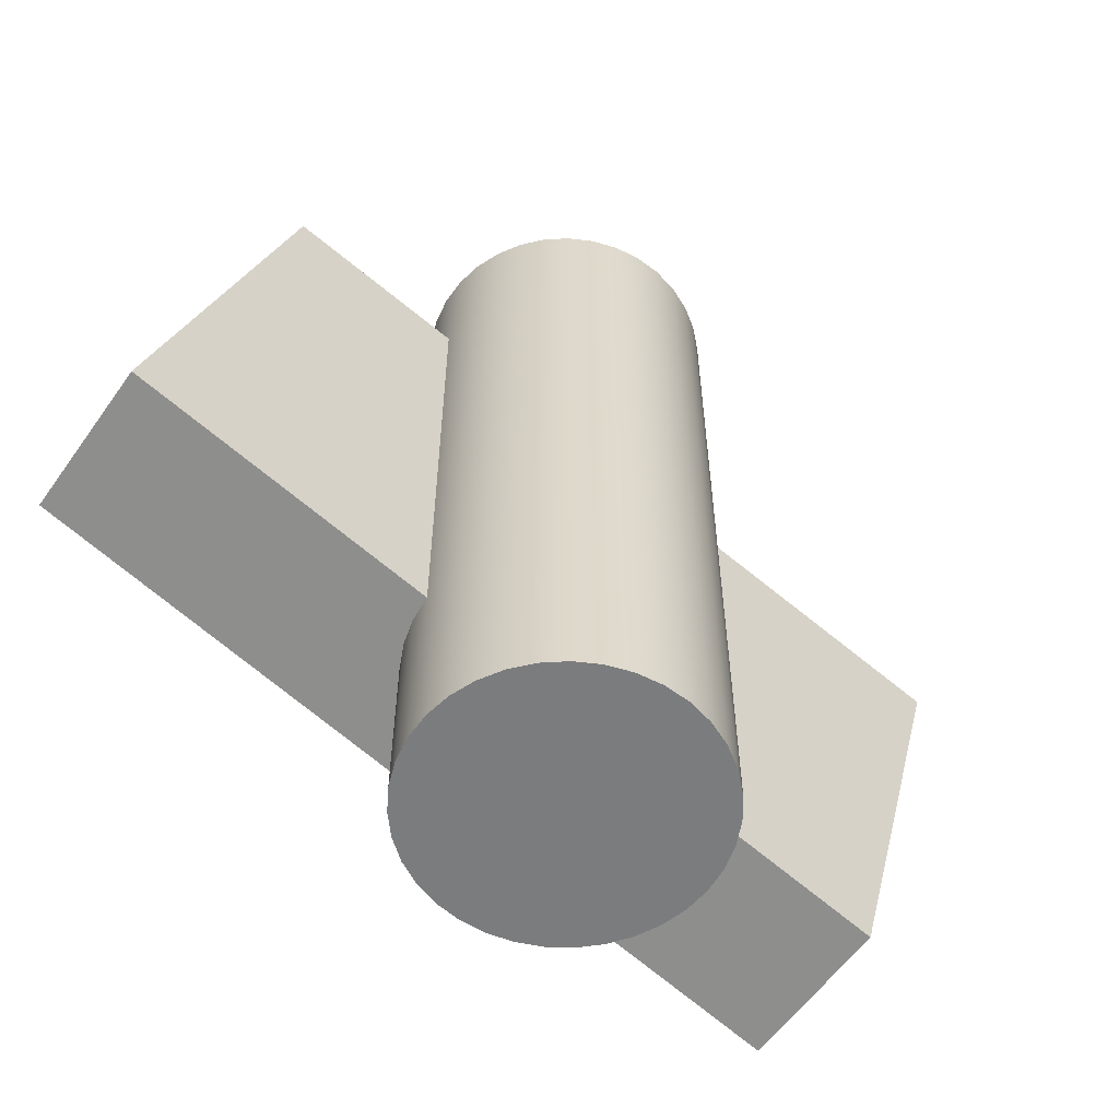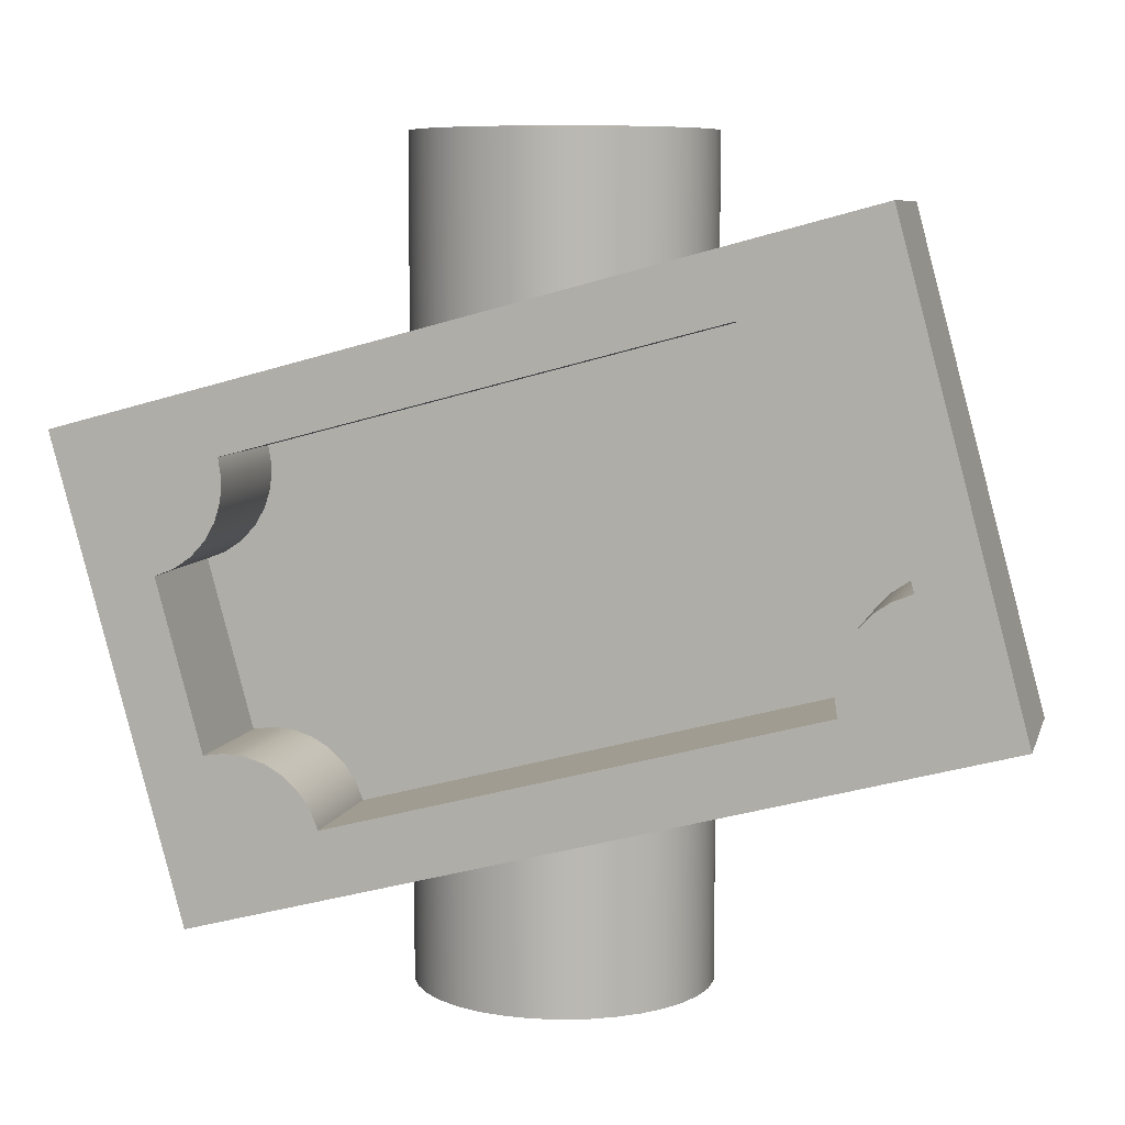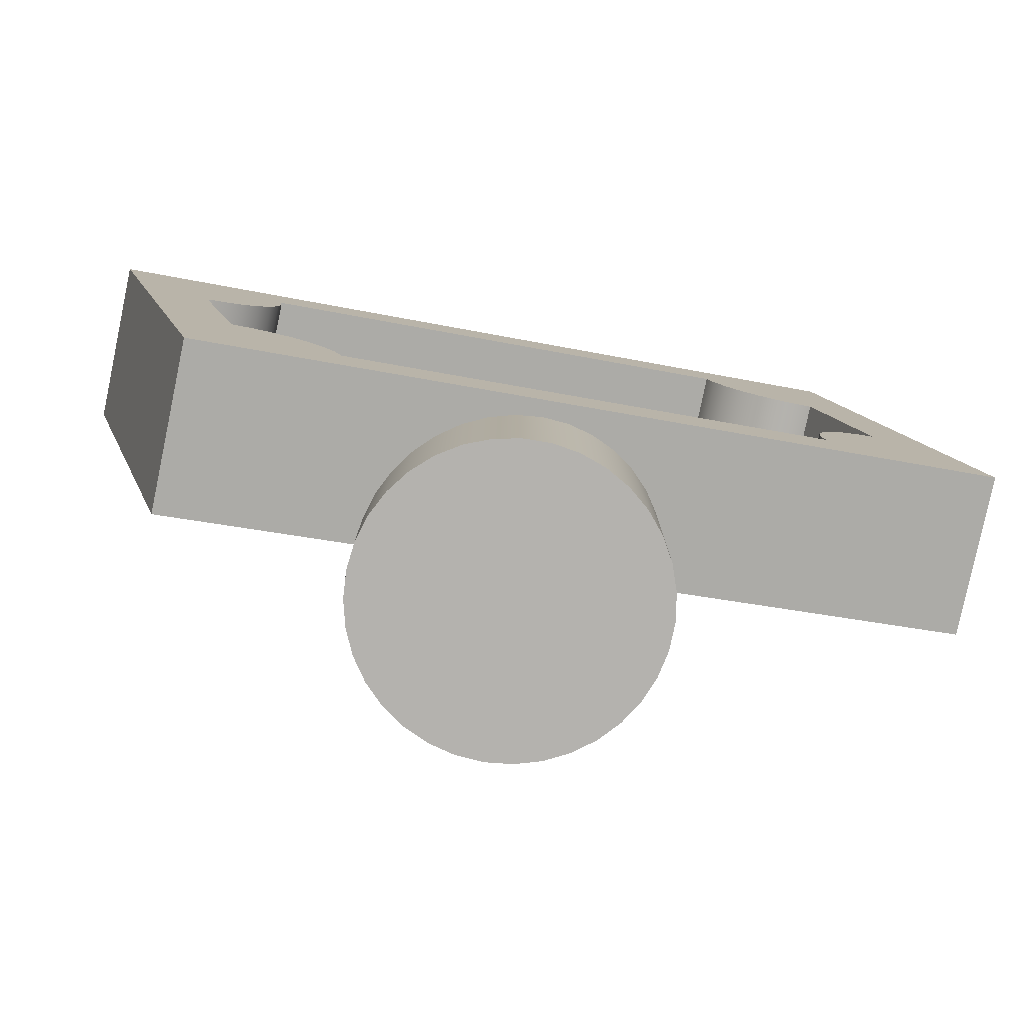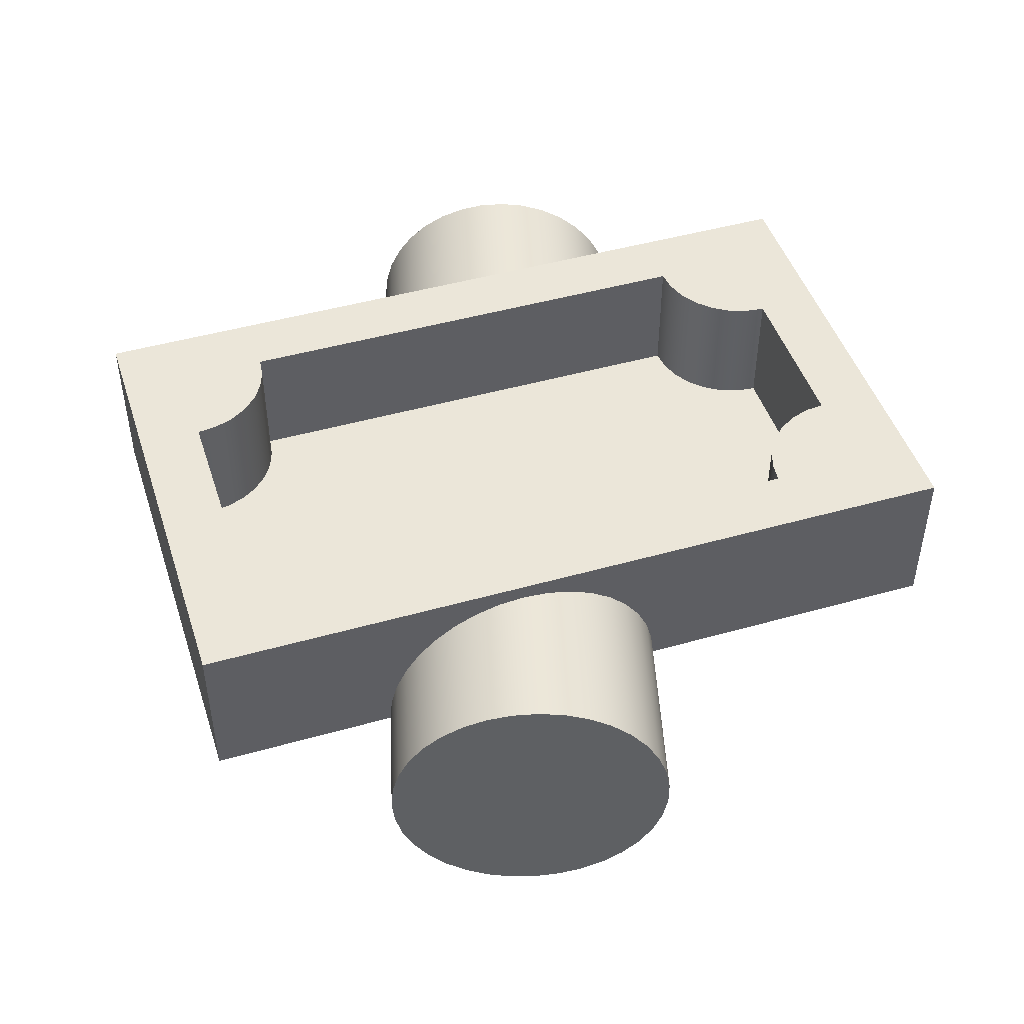
<metadata>
{"format":"obj","ext":"obj","renderer":"f3d","projection":"perspective","resolution":1024,"background":"white","views":[{"elev":-58.7,"azim":144.9,"up":"+Y"},{"elev":7.7,"azim":14.3,"up":"+Y"},{"elev":-79.8,"azim":-11.8,"up":"+Y"},{"elev":46.9,"azim":-2.8,"up":"+Z"}]}
</metadata>
<code>
v -1.767 3.165 1
v -1.748 3.04 1
v -1.757 2.914 1
v -1.795 2.793 1
v -1.858 2.683 1
v -1.944 2.59 1
v -2.049 2.519 1
v -2.167 2.473 1
v -2.167 2.473 0.2
v -2.049 2.519 0.2
v -1.944 2.59 0.2
v -1.858 2.683 0.2
v -1.795 2.793 0.2
v -1.757 2.914 0.2
v -1.748 3.04 0.2
v -1.767 3.165 0.2
v -2.167 2.473 1
v -1.89 1.44 1
v -1.89 1.44 0.2
v -2.167 2.473 0.2
v -1.89 1.44 1
v -1.765 1.459 1
v -1.639 1.45 1
v -1.518 1.412 1
v -1.408 1.349 1
v -1.315 1.263 1
v -1.244 1.158 1
v -1.197 1.04 1
v -1.197 1.04 0.2
v -1.244 1.158 0.2
v -1.315 1.263 0.2
v -1.408 1.349 0.2
v -1.518 1.412 0.2
v -1.639 1.45 0.2
v -1.765 1.459 0.2
v -1.89 1.44 0.2
v -1.197 1.04 1
v 1.767 1.835 1
v 1.767 1.835 0.2
v -1.197 1.04 0.2
v 1.767 1.835 1
v 1.748 1.96 1
v 1.757 2.086 1
v 1.795 2.207 1
v 1.858 2.317 1
v 1.944 2.41 1
v 2.049 2.481 1
v 2.167 2.527 1
v 2.167 2.527 0.2
v 2.049 2.481 0.2
v 1.944 2.41 0.2
v 1.858 2.317 0.2
v 1.795 2.207 0.2
v 1.757 2.086 0.2
v 1.748 1.96 0.2
v 1.767 1.835 0.2
v 2.167 2.527 1
v 1.89 3.56 1
v 1.89 3.56 0.2
v 2.167 2.527 0.2
v 1.89 3.56 1
v 1.765 3.541 1
v 1.639 3.55 1
v 1.518 3.588 1
v 1.408 3.651 1
v 1.315 3.737 1
v 1.244 3.842 1
v 1.197 3.96 1
v 1.197 3.96 0.2
v 1.244 3.842 0.2
v 1.315 3.737 0.2
v 1.408 3.651 0.2
v 1.518 3.588 0.2
v 1.639 3.55 0.2
v 1.765 3.541 0.2
v 1.89 3.56 0.2
v 1.197 3.96 1
v -1.767 3.165 1
v -1.767 3.165 0.2
v 1.197 3.96 0.2
v 1.197 3.96 0.2
v -1.767 3.165 0.2
v -1.748 3.04 0.2
v -1.757 2.914 0.2
v -1.795 2.793 0.2
v -1.858 2.683 0.2
v -1.944 2.59 0.2
v -2.049 2.519 0.2
v -2.167 2.473 0.2
v -1.89 1.44 0.2
v -1.765 1.459 0.2
v -1.639 1.45 0.2
v -1.518 1.412 0.2
v -1.408 1.349 0.2
v -1.315 1.263 0.2
v -1.244 1.158 0.2
v -1.197 1.04 0.2
v 1.767 1.835 0.2
v 1.748 1.96 0.2
v 1.757 2.086 0.2
v 1.795 2.207 0.2
v 1.858 2.317 0.2
v 1.944 2.41 0.2
v 2.049 2.481 0.2
v 2.167 2.527 0.2
v 1.89 3.56 0.2
v 1.765 3.541 0.2
v 1.639 3.55 0.2
v 1.518 3.588 0.2
v 1.408 3.651 0.2
v 1.315 3.737 0.2
v 1.244 3.842 0.2
v 0.9 1.188 0
v 0.9 4.294 0
v 2.027 4.596 0
v 2.803 1.698 0
v -0.9 3.812 0
v -0.9 0.7059 0
v -2.027 0.4041 0
v -2.803 3.302 0
v -0.9 0.7059 0
v -0.8863 0.7096 0.1563
v -0.8457 0.7205 0.3078
v -0.7794 0.7382 0.45
v -0.6894 0.7624 0.5785
v -0.5785 0.7921 0.6894
v -0.45 0.8265 0.7794
v -0.3078 0.8646 0.8457
v -0.1563 0.9052 0.8863
v 5.511e-17 0.9471 0.9
v 0.1563 0.989 0.8863
v 0.3078 1.03 0.8457
v 0.45 1.068 0.7794
v 0.5785 1.102 0.6894
v 0.6894 1.132 0.5785
v 0.7794 1.156 0.45
v 0.8457 1.174 0.3078
v 0.8863 1.185 0.1563
v 0.9 1.188 0
v 2.803 1.698 0
v 2.803 1.698 1
v -2.027 0.4041 1
v -2.027 0.4041 0
v -2.803 3.302 0
v -2.027 0.4041 0
v -2.027 0.4041 1
v -2.803 3.302 1
v 0.9 4.294 0
v 0.8863 4.29 0.1563
v 0.8457 4.28 0.3078
v 0.7794 4.262 0.45
v 0.6894 4.238 0.5785
v 0.5785 4.208 0.6894
v 0.45 4.173 0.7794
v 0.3078 4.135 0.8457
v 0.1563 4.095 0.8863
v 5.511e-17 4.053 0.9
v -0.1563 4.011 0.8863
v -0.3078 3.97 0.8457
v -0.45 3.932 0.7794
v -0.5785 3.898 0.6894
v -0.6894 3.868 0.5785
v -0.7794 3.844 0.45
v -0.8457 3.826 0.3078
v -0.8863 3.815 0.1563
v -0.9 3.812 0
v -2.803 3.302 0
v -2.803 3.302 1
v 2.027 4.596 1
v 2.027 4.596 0
v 2.803 1.698 0
v 2.027 4.596 0
v 2.027 4.596 1
v 2.803 1.698 1
v -2.167 2.473 1
v -2.049 2.519 1
v -1.944 2.59 1
v -1.858 2.683 1
v -1.795 2.793 1
v -1.757 2.914 1
v -1.748 3.04 1
v -1.767 3.165 1
v 1.197 3.96 1
v 1.244 3.842 1
v 1.315 3.737 1
v 1.408 3.651 1
v 1.518 3.588 1
v 1.639 3.55 1
v 1.765 3.541 1
v 1.89 3.56 1
v 2.167 2.527 1
v 2.049 2.481 1
v 1.944 2.41 1
v 1.858 2.317 1
v 1.795 2.207 1
v 1.757 2.086 1
v 1.748 1.96 1
v 1.767 1.835 1
v -1.197 1.04 1
v -1.244 1.158 1
v -1.315 1.263 1
v -1.408 1.349 1
v -1.518 1.412 1
v -1.639 1.45 1
v -1.765 1.459 1
v -1.89 1.44 1
v -2.027 0.4041 1
v 2.803 1.698 1
v 2.027 4.596 1
v -2.803 3.302 1
v 0.9 1.188 0
v 0.8863 1.185 0.1563
v 0.8457 1.174 0.3078
v 0.7794 1.156 0.45
v 0.6894 1.132 0.5785
v 0.5785 1.102 0.6894
v 0.45 1.068 0.7794
v 0.3078 1.03 0.8457
v 0.1563 0.989 0.8863
v 5.511e-17 0.9471 0.9
v -0.1563 0.9052 0.8863
v -0.3078 0.8646 0.8457
v -0.45 0.8265 0.7794
v -0.5785 0.7921 0.6894
v -0.6894 0.7624 0.5785
v -0.7794 0.7382 0.45
v -0.8457 0.7205 0.3078
v -0.8863 0.7096 0.1563
v -0.9 0.7059 0
v -0.9 3.812 0
v -0.8863 3.815 0.1563
v -0.8457 3.826 0.3078
v -0.7794 3.844 0.45
v -0.6894 3.868 0.5785
v -0.5785 3.898 0.6894
v -0.45 3.932 0.7794
v -0.3078 3.97 0.8457
v -0.1563 4.011 0.8863
v 5.511e-17 4.053 0.9
v 0.1563 4.095 0.8863
v 0.3078 4.135 0.8457
v 0.45 4.173 0.7794
v 0.5785 4.208 0.6894
v 0.6894 4.238 0.5785
v 0.7794 4.262 0.45
v 0.8457 4.28 0.3078
v 0.8863 4.29 0.1563
v 0.9 4.294 0
v -0.9 5 1.102e-16
v -0.8855 5 -0.1607
v -0.8426 5 -0.3162
v -0.7726 5 -0.4616
v -0.6778 5 -0.5921
v -0.5611 5 -0.7036
v -0.4265 5 -0.7925
v -0.2781 5 -0.856
v -0.1208 5 -0.8919
v 0.04038 5 -0.8991
v 0.2003 5 -0.8774
v 0.3537 5 -0.8276
v 0.4958 5 -0.7511
v 0.622 5 -0.6505
v 0.7281 5 -0.529
v 0.8109 5 -0.3905
v 0.8676 5 -0.2394
v 0.8964 5 -0.08068
v 0.8964 5 0.08068
v 0.8676 5 0.2394
v 0.8109 5 0.3905
v 0.7281 5 0.529
v 0.622 5 0.6505
v 0.4958 5 0.7511
v 0.3537 5 0.8276
v 0.2003 5 0.8774
v 0.04038 5 0.8991
v -0.1208 5 0.8919
v -0.2781 5 0.856
v -0.4265 5 0.7925
v -0.5611 5 0.7036
v -0.6778 5 0.5921
v -0.7726 5 0.4616
v -0.8426 5 0.3162
v -0.8855 5 0.1607
v -0.9 0 1.102e-16
v -0.8855 0 0.1607
v -0.8426 0 0.3162
v -0.7726 0 0.4616
v -0.6778 0 0.5921
v -0.5611 0 0.7036
v -0.4265 0 0.7925
v -0.2781 0 0.856
v -0.1208 0 0.8919
v 0.04038 0 0.8991
v 0.2003 0 0.8774
v 0.3537 0 0.8276
v 0.4958 0 0.7511
v 0.622 0 0.6505
v 0.7281 0 0.529
v 0.8109 0 0.3905
v 0.8676 0 0.2394
v 0.8964 0 0.08068
v 0.8964 0 -0.08068
v 0.8676 0 -0.2394
v 0.8109 0 -0.3905
v 0.7281 0 -0.529
v 0.622 0 -0.6505
v 0.4958 0 -0.7511
v 0.3537 0 -0.8276
v 0.2003 0 -0.8774
v 0.04038 0 -0.8991
v -0.1208 0 -0.8919
v -0.2781 0 -0.856
v -0.4265 0 -0.7925
v -0.5611 0 -0.7036
v -0.6778 0 -0.5921
v -0.7726 0 -0.4616
v -0.8426 0 -0.3162
v -0.8855 0 -0.1607
v -0.9 0 1.102e-16
v -0.9 0.7059 0
v -0.9 3.812 0
v -0.9 5 1.102e-16
v -0.9 5 1.102e-16
v -0.8855 5 0.1607
v -0.8426 5 0.3162
v -0.7726 5 0.4616
v -0.6778 5 0.5921
v -0.5611 5 0.7036
v -0.4265 5 0.7925
v -0.2781 5 0.856
v -0.1208 5 0.8919
v 0.04038 5 0.8991
v 0.2003 5 0.8774
v 0.3537 5 0.8276
v 0.4958 5 0.7511
v 0.622 5 0.6505
v 0.7281 5 0.529
v 0.8109 5 0.3905
v 0.8676 5 0.2394
v 0.8964 5 0.08068
v 0.8964 5 -0.08068
v 0.8676 5 -0.2394
v 0.8109 5 -0.3905
v 0.7281 5 -0.529
v 0.622 5 -0.6505
v 0.4958 5 -0.7511
v 0.3537 5 -0.8276
v 0.2003 5 -0.8774
v 0.04038 5 -0.8991
v -0.1208 5 -0.8919
v -0.2781 5 -0.856
v -0.4265 5 -0.7925
v -0.5611 5 -0.7036
v -0.6778 5 -0.5921
v -0.7726 5 -0.4616
v -0.8426 5 -0.3162
v -0.8855 5 -0.1607
v -0.9 0 1.102e-16
v -0.8855 0 -0.1607
v -0.8426 0 -0.3162
v -0.7726 0 -0.4616
v -0.6778 0 -0.5921
v -0.5611 0 -0.7036
v -0.4265 0 -0.7925
v -0.2781 0 -0.856
v -0.1208 0 -0.8919
v 0.04038 0 -0.8991
v 0.2003 0 -0.8774
v 0.3537 0 -0.8276
v 0.4958 0 -0.7511
v 0.622 0 -0.6505
v 0.7281 0 -0.529
v 0.8109 0 -0.3905
v 0.8676 0 -0.2394
v 0.8964 0 -0.08068
v 0.8964 0 0.08068
v 0.8676 0 0.2394
v 0.8109 0 0.3905
v 0.7281 0 0.529
v 0.622 0 0.6505
v 0.4958 0 0.7511
v 0.3537 0 0.8276
v 0.2003 0 0.8774
v 0.04038 0 0.8991
v -0.1208 0 0.8919
v -0.2781 0 0.856
v -0.4265 0 0.7925
v -0.5611 0 0.7036
v -0.6778 0 0.5921
v -0.7726 0 0.4616
v -0.8426 0 0.3162
v -0.8855 0 0.1607
g 37cffcb0-e34c-11ea-b5eb-54bf646e7e1f
f 16 1 15
f 15 1 2
f 15 2 14
f 14 2 3
f 14 3 13
f 13 3 4
f 13 4 12
f 12 4 5
f 12 5 11
f 11 5 6
f 11 6 10
f 10 6 7
f 10 7 9
f 9 7 8
g 37d071de-e34c-11ea-84c5-54bf646e7e1f
f 17 18 20
f 20 18 19
g 37d10e24-e34c-11ea-b400-54bf646e7e1f
f 36 21 35
f 35 21 22
f 35 22 34
f 34 22 23
f 34 23 33
f 33 23 24
f 33 24 32
f 32 24 25
f 32 25 31
f 31 25 26
f 31 26 30
f 30 26 27
f 30 27 29
f 29 27 28
g 37d1aa64-e34c-11ea-9688-54bf646e7e1f
f 37 38 40
f 40 38 39
g 37d246a4-e34c-11ea-963a-54bf646e7e1f
f 56 41 55
f 55 41 42
f 55 42 54
f 54 42 43
f 54 43 53
f 53 43 44
f 53 44 52
f 52 44 45
f 52 45 51
f 51 45 46
f 51 46 50
f 50 46 47
f 50 47 49
f 49 47 48
g 37d2e2de-e34c-11ea-af03-54bf646e7e1f
f 57 58 60
f 60 58 59
g 37d35818-e34c-11ea-a3ad-54bf646e7e1f
f 76 61 75
f 75 61 62
f 75 62 74
f 74 62 63
f 74 63 73
f 73 63 64
f 73 64 72
f 72 64 65
f 72 65 71
f 71 65 66
f 71 66 70
f 70 66 67
f 70 67 69
f 69 67 68
g 37d41b5e-e34c-11ea-a24d-54bf646e7e1f
f 77 78 80
f 80 78 79
g 37d4deb6-e34c-11ea-abf4-54bf646e7e1f
f 81 82 112
f 112 82 111
f 111 82 83
f 111 83 110
f 110 83 84
f 110 84 102
f 102 84 101
f 101 84 85
f 101 85 100
f 100 85 86
f 100 86 94
f 94 86 93
f 93 86 87
f 93 87 92
f 92 87 88
f 92 88 91
f 91 88 89
f 91 89 90
f 100 94 99
f 99 94 95
f 99 95 98
f 98 95 96
f 98 96 97
f 110 102 109
f 109 102 103
f 109 103 108
f 108 103 104
f 108 104 107
f 107 104 105
f 107 105 106
g 3798717e-e34c-11ea-80e0-54bf646e7e1f
f 113 114 116
f 116 114 115
g 3798e6ae-e34c-11ea-ba2f-54bf646e7e1f
f 118 119 117
f 117 119 120
g 379934d2-e34c-11ea-ae7f-54bf646e7e1f
f 121 122 143
f 143 122 123
f 143 123 124
f 143 124 142
f 142 124 125
f 142 125 126
f 126 127 142
f 142 127 128
f 142 128 129
f 129 130 142
f 142 130 141
f 141 130 131
f 141 131 132
f 132 133 141
f 141 133 134
f 141 134 135
f 135 136 141
f 141 136 140
f 140 136 137
f 140 137 138
f 138 139 140
g 3799a9f6-e34c-11ea-98ad-54bf646e7e1f
f 144 145 147
f 147 145 146
g 379a4636-e34c-11ea-bb9c-54bf646e7e1f
f 148 149 170
f 170 149 150
f 170 150 151
f 170 151 169
f 169 151 152
f 169 152 153
f 153 154 169
f 169 154 155
f 169 155 156
f 156 157 169
f 169 157 168
f 168 157 158
f 168 158 159
f 159 160 168
f 168 160 161
f 168 161 162
f 162 163 168
f 168 163 167
f 167 163 164
f 167 164 165
f 165 166 167
g 379abb68-e34c-11ea-9e91-54bf646e7e1f
f 171 172 174
f 174 172 173
g 379b309c-e34c-11ea-8338-54bf646e7e1f
f 206 175 210
f 210 175 176
f 210 176 177
f 177 178 210
f 210 178 179
f 210 179 180
f 180 181 210
f 210 181 182
f 210 182 183
f 184 190 183
f 183 190 209
f 183 209 210
f 184 185 190
f 190 185 186
f 190 186 187
f 187 188 190
f 190 188 189
f 209 190 208
f 208 190 191
f 208 191 192
f 192 193 208
f 208 193 194
f 208 194 195
f 195 196 208
f 208 196 197
f 208 197 198
f 198 199 208
f 208 199 207
f 207 199 206
f 207 206 210
f 199 200 206
f 206 200 201
f 206 201 202
f 202 203 206
f 206 203 204
f 206 204 205
g 376bbbec-e34c-11ea-8d9c-54bf646e7e1f
f 212 301 211
f 211 301 302
f 211 302 266
f 266 302 265
f 265 302 303
f 265 303 264
f 264 303 304
f 264 304 263
f 263 304 305
f 263 305 262
f 262 305 306
f 262 306 261
f 261 306 307
f 261 307 260
f 260 307 308
f 260 308 259
f 259 308 309
f 259 309 258
f 258 309 310
f 258 310 257
f 257 310 311
f 257 311 256
f 256 311 312
f 256 312 255
f 255 312 313
f 255 313 254
f 254 313 314
f 254 314 253
f 253 314 315
f 253 315 252
f 252 315 316
f 252 316 251
f 251 316 317
f 251 317 250
f 250 317 318
f 250 318 321
f 321 318 229
f 229 318 319
f 320 284 228
f 228 284 285
f 228 285 227
f 227 285 286
f 227 286 226
f 226 286 287
f 226 287 225
f 225 287 288
f 225 288 224
f 224 288 289
f 224 289 223
f 223 289 290
f 223 290 222
f 222 290 291
f 222 291 221
f 221 291 292
f 221 292 220
f 220 292 293
f 220 293 219
f 219 293 294
f 219 294 218
f 218 294 295
f 218 295 217
f 217 295 296
f 217 296 216
f 216 296 297
f 216 297 215
f 215 297 298
f 215 298 214
f 214 298 299
f 214 299 213
f 213 299 300
f 213 300 212
f 212 300 301
f 250 321 249
f 322 230 231
f 322 231 283
f 283 231 232
f 283 232 282
f 282 232 233
f 282 233 281
f 281 233 234
f 281 234 280
f 280 234 235
f 280 235 279
f 279 235 236
f 279 236 278
f 278 236 237
f 278 237 277
f 277 237 238
f 277 238 276
f 276 238 239
f 276 239 275
f 275 239 240
f 275 240 274
f 274 240 241
f 274 241 273
f 273 241 242
f 273 242 272
f 272 242 243
f 272 243 271
f 271 243 244
f 271 244 270
f 270 244 245
f 270 245 269
f 269 245 246
f 269 246 268
f 268 246 247
f 268 247 267
f 267 247 248
f 267 248 266
f 266 248 211
g 376c0a0a-e34c-11ea-abf5-54bf646e7e1f
f 324 340 323
f 323 340 341
f 323 341 357
f 357 341 342
f 357 342 356
f 356 342 343
f 356 343 355
f 355 343 344
f 355 344 354
f 354 344 345
f 354 345 353
f 353 345 346
f 353 346 352
f 352 346 347
f 352 347 351
f 351 347 348
f 351 348 350
f 350 348 349
f 340 324 339
f 339 324 325
f 339 325 338
f 338 325 326
f 338 326 337
f 337 326 327
f 337 327 336
f 336 327 328
f 336 328 335
f 335 328 329
f 335 329 334
f 334 329 330
f 334 330 333
f 333 330 331
f 333 331 332
g 376c3112-e34c-11ea-83df-54bf646e7e1f
f 359 375 358
f 358 375 376
f 358 376 392
f 392 376 377
f 392 377 391
f 391 377 378
f 391 378 390
f 390 378 379
f 390 379 389
f 389 379 380
f 389 380 388
f 388 380 381
f 388 381 387
f 387 381 382
f 387 382 386
f 386 382 383
f 386 383 385
f 385 383 384
f 375 359 374
f 374 359 360
f 374 360 373
f 373 360 361
f 373 361 372
f 372 361 362
f 372 362 371
f 371 362 363
f 371 363 370
f 370 363 364
f 370 364 369
f 369 364 365
f 369 365 368
f 368 365 366
f 368 366 367

</code>
